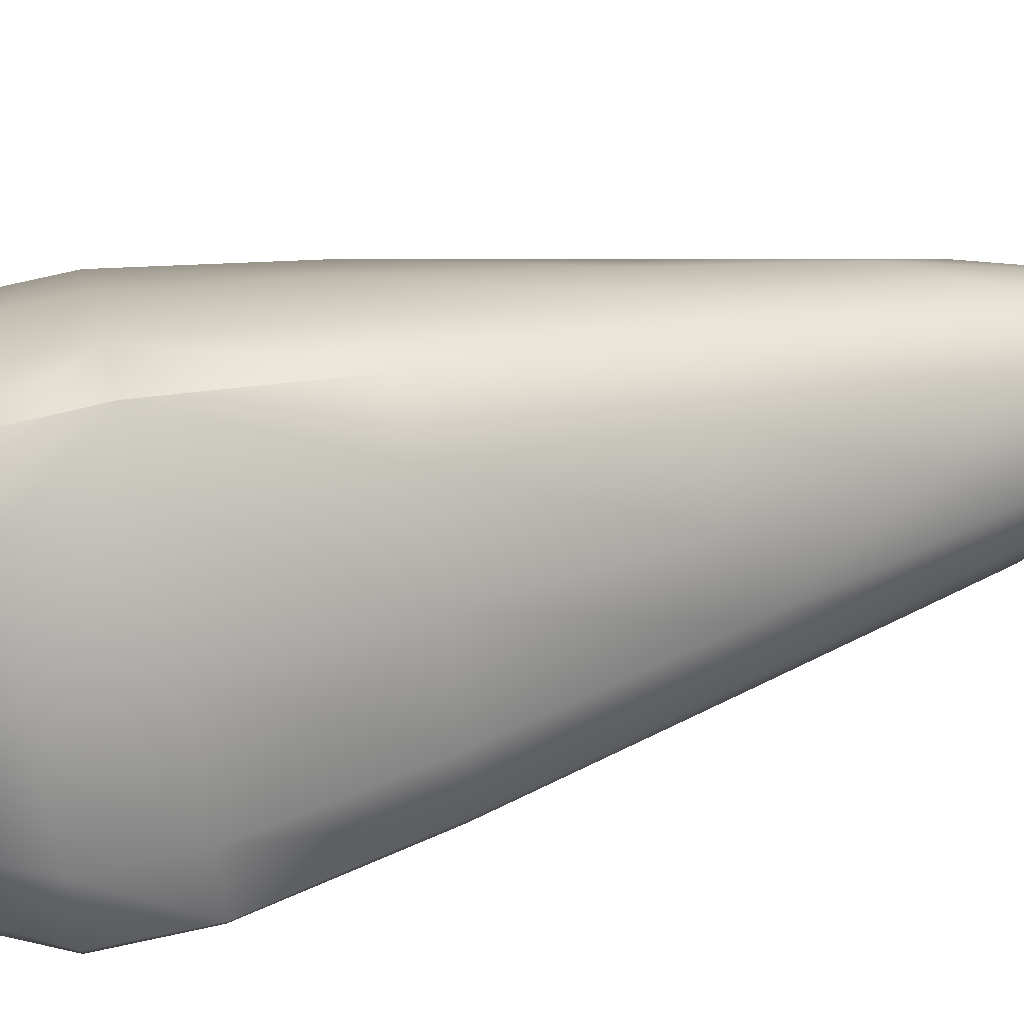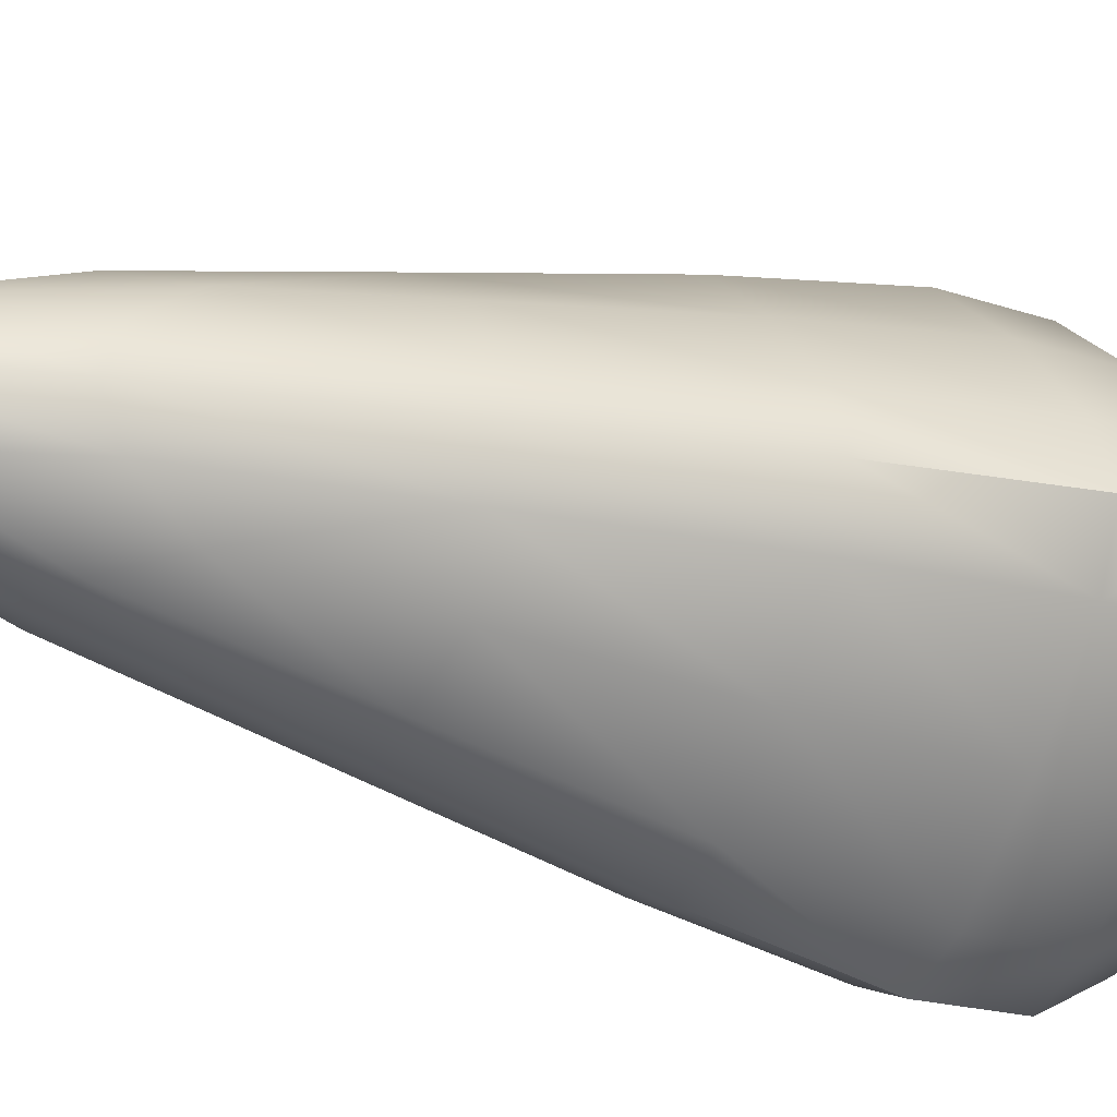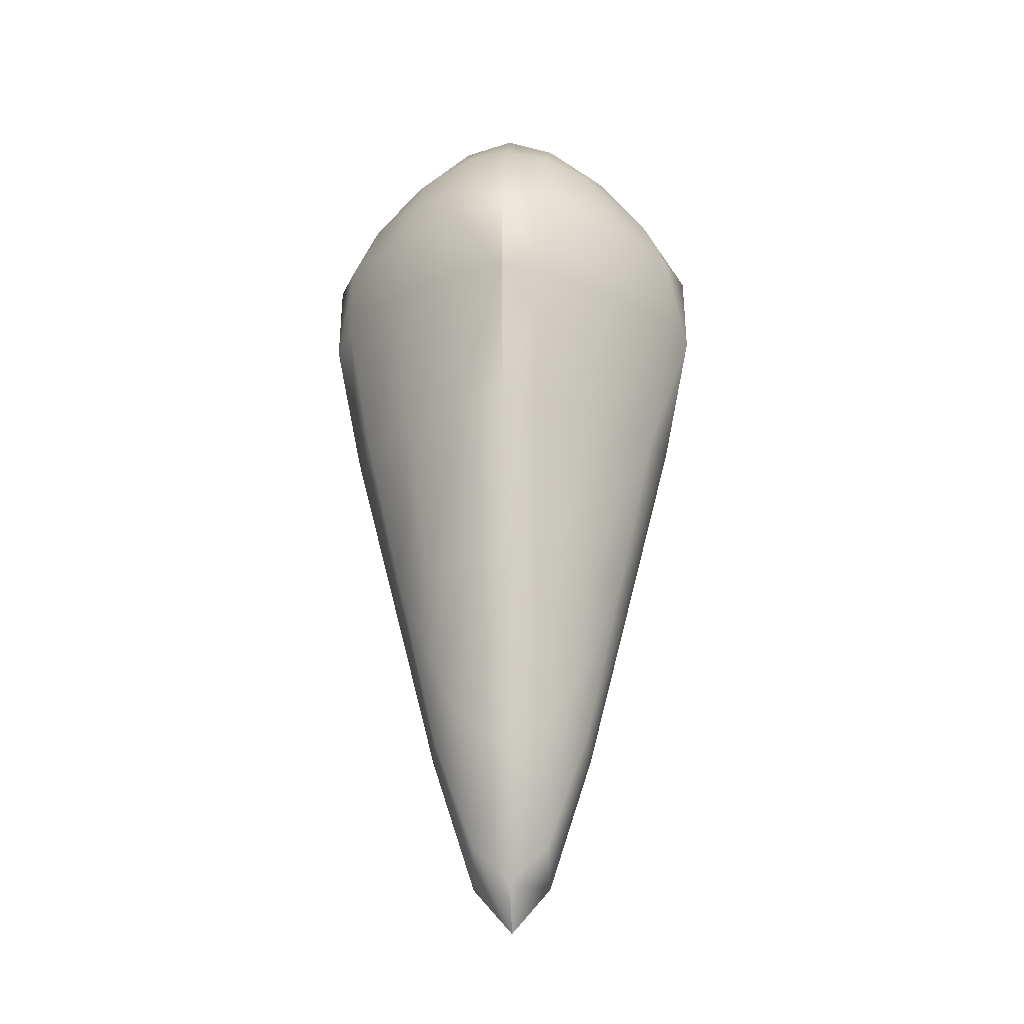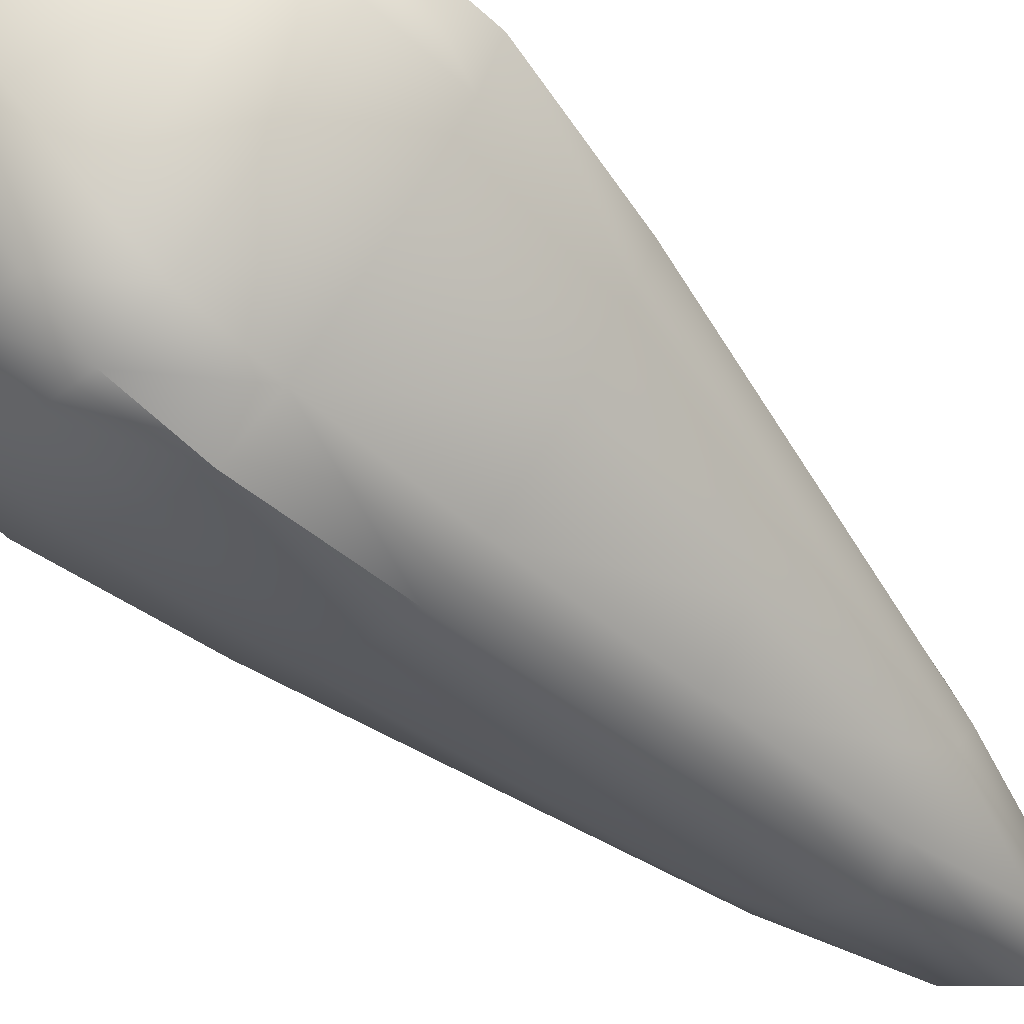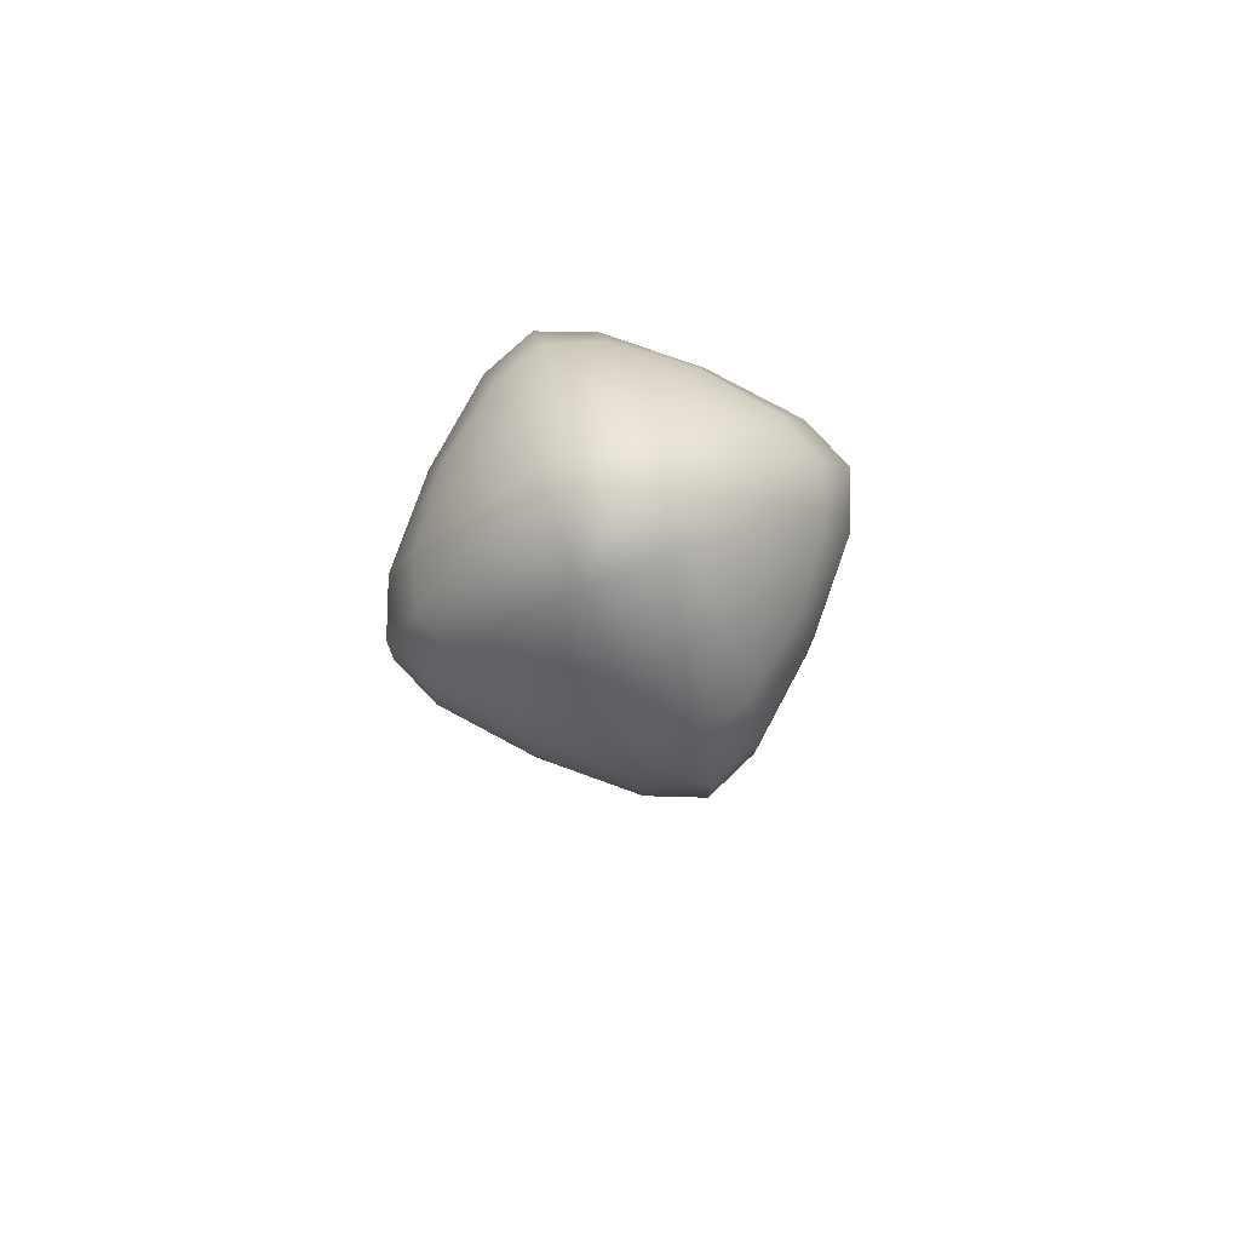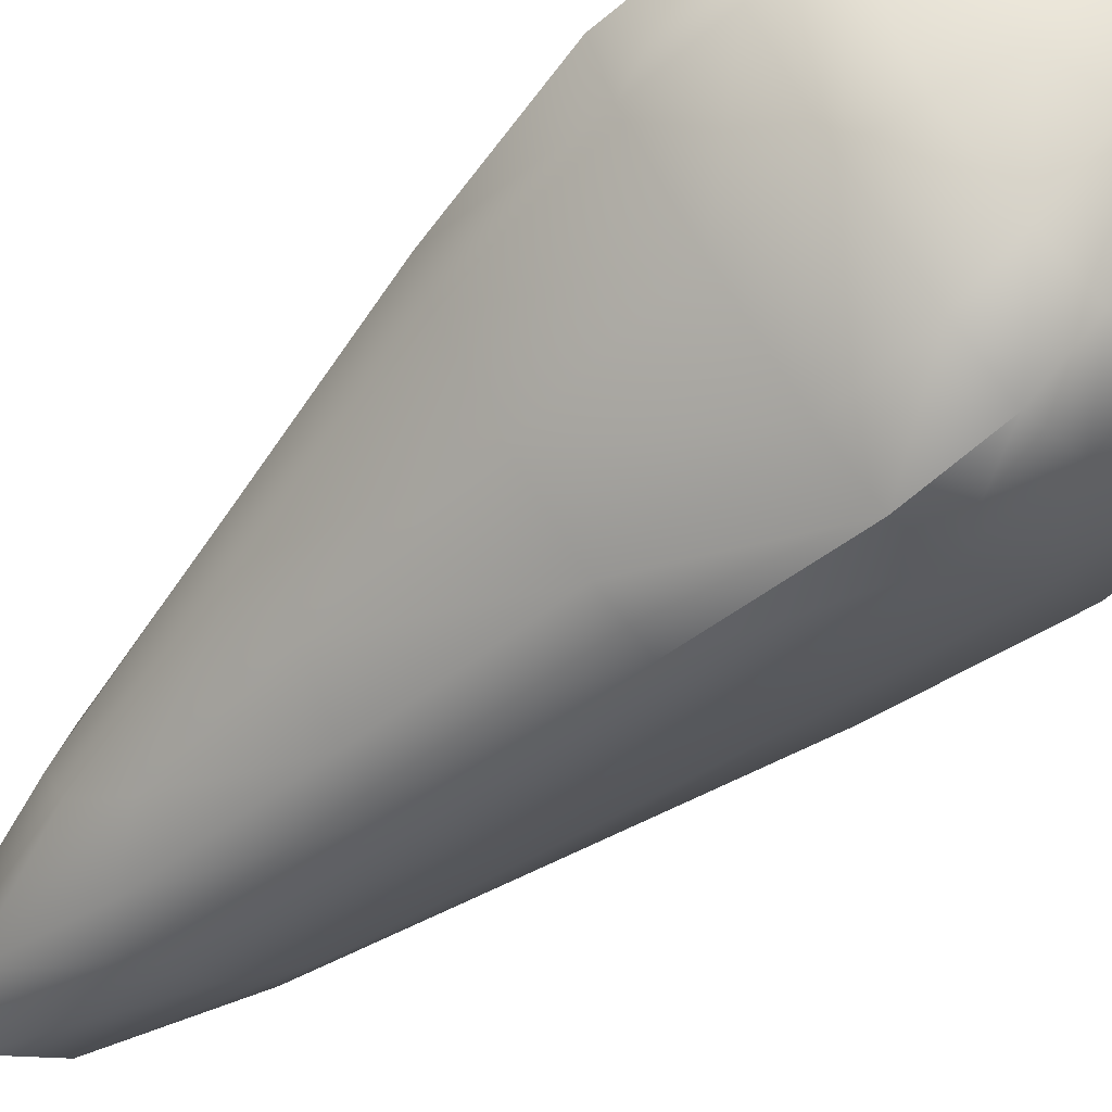
<metadata>
{"format":"obj","ext":"obj","renderer":"f3d","projection":"perspective","resolution":1024,"background":"white","views":[{"elev":60.8,"azim":-103.9,"up":"+Z"},{"elev":-23.4,"azim":61.3,"up":"+Z"},{"elev":-21.4,"azim":3.1,"up":"+Y"},{"elev":-59.9,"azim":-134.4,"up":"+Z"},{"elev":78.9,"azim":69.0,"up":"+Y"},{"elev":-60.3,"azim":132.3,"up":"+Z"}]}
</metadata>
<code>
g
v 0.02722 -4.007 -0.1005
v 0.0215 -4.332 -0.0215
v 0.1005 -4.007 -0.02722
v -0.0215 -4.332 -0.0215
v -0.02722 -4.007 -0.1005
v -0.1005 -4.007 -0.02722
v 0.1005 -4.007 0.02722
v 0.0215 -4.332 0.0215
v 0.02722 -4.007 0.1005
v -0.02722 -4.007 0.1005
v -0.0215 -4.332 0.0215
v -0.1005 -4.007 0.02722
v -0.08533 -3.936 -0.0267
v -0.0267 -3.936 -0.08533
v -0.02662 -3.878 -0.02662
v 0.0267 -3.936 -0.08533
v 0.08533 -3.936 -0.0267
v 0.02662 -3.878 -0.02662
v 0.08533 -3.936 0.0267
v 0.0267 -3.936 0.08533
v 0.02662 -3.878 0.02662
v -0.0267 -3.936 0.08533
v -0.08533 -3.936 0.0267
v -0.02662 -3.878 0.02662
v -0.02225 -4.177 -0.06564
v -0.06564 -4.177 -0.02225
v 0.02225 -4.177 -0.06564
v 0.06564 -4.177 -0.02225
v 0.06564 -4.177 0.02225
v 0.02225 -4.177 0.06564
v -0.02225 -4.177 0.06564
v -0.06564 -4.177 0.02225
v -0.0585 -4.084 -0.0585
v 0.0585 -4.084 -0.0585
v 0.0585 -4.084 0.0585
v -0.0585 -4.084 0.0585
v -0.04945 -3.912 -0.04945
v 0.04945 -3.912 -0.04945
v 0.04945 -3.912 0.04945
v -0.04945 -3.912 0.04945
v 0 -4.278 -0.04649
v 0.09617 -4.084 0
v 0.06643 -3.964 -0.06643
v -0.06643 -3.964 -0.06643
v -0.04649 -4.278 -4.657e-10
v 0 -4.084 0.09617
v 0.06643 -3.964 0.06643
v -0.06643 -3.964 0.06643
v 0 -3.899 -0.06234
v -0.06234 -3.899 0
v 0.06234 -3.899 0
v 0 -3.899 0.06234
v 0 -3.964 -0.1106
v 0 -4.378 0
v 0.1106 -3.964 0
v 0 -3.964 0.1106
v -0.1106 -3.964 4.657e-10
v 0 -3.861 0
v -0.03793 -4.244 -0.03793
v 0.03793 -4.244 -0.03793
v 0.03793 -4.244 0.03793
v -0.03793 -4.244 0.03793
v 0 -4.084 -0.09617
v 0.04649 -4.278 -4.657e-10
v -0.09617 -4.084 0
v 0 -4.278 0.04649
v -0.06649 -4.007 -0.06649
v -0.08675 -4.084 -0.02504
v -0.04735 -4.171 -0.04735
v -0.02504 -4.084 -0.08675
v 0.02504 -4.084 -0.08675
v 0.04735 -4.171 -0.04735
v 0.08675 -4.084 -0.02504
v 0.06649 -4.007 -0.06649
v 0.08675 -4.084 0.02504
v 0.04735 -4.171 0.04735
v 0.02504 -4.084 0.08675
v 0.06649 -4.007 0.06649
v -0.02504 -4.084 0.08675
v -0.04735 -4.171 0.04735
v -0.08675 -4.084 0.02504
v -0.06649 -4.007 0.06649
v -0.0242 -3.903 -0.05912
v -0.05912 -3.903 -0.0242
v -0.06014 -3.938 -0.06014
v 0.06014 -3.938 -0.06014
v 0.05912 -3.903 -0.0242
v 0.0242 -3.903 -0.05912
v 0.06014 -3.938 0.06014
v 0.0242 -3.903 0.05912
v 0.05912 -3.903 0.0242
v -0.06014 -3.938 0.06014
v -0.05912 -3.903 0.0242
v -0.0242 -3.903 0.05912
v 0.0199 -4.269 -0.04435
v 0 -4.179 -0.07174
v -0.0199 -4.269 -0.04435
v 0 -4.353 -0.02204
v 0.07174 -4.179 -1.164e-10
v 0.1118 -4.007 0
v 0.09956 -3.964 -0.02773
v 0.02773 -3.964 -0.09956
v -0.02773 -3.964 -0.09956
v -0.09956 -3.964 -0.02773
v -0.04435 -4.269 -0.0199
v -0.07174 -4.179 -1.164e-10
v -0.04435 -4.269 0.0199
v -0.02204 -4.353 -1.164e-10
v 0 -4.179 0.07174
v 0 -4.007 0.1118
v 0.02773 -3.964 0.09956
v 0.09956 -3.964 0.02773
v -0.09956 -3.964 0.02773
v -0.02773 -3.964 0.09956
v 0 -3.935 -0.09373
v 0 -3.87 -0.02742
v -0.02742 -3.87 0
v -0.09373 -3.935 1.164e-10
v 0.09373 -3.935 0
v 0.02742 -3.87 0
v 0 -3.935 0.09373
v 0 -3.87 0.02742
v 0 -4.007 -0.1118
v 0 -4.353 0.02204
v 0.02204 -4.353 -1.164e-10
v -0.1118 -4.007 1.164e-10
v 0.04435 -4.269 -0.0199
v 0.04435 -4.269 0.0199
v 0.0199 -4.269 0.04435
v -0.0199 -4.269 0.04435
v -0.1118 -4.007 1.164e-10
v 0 -4.007 -0.1118
v 0 -4.007 0.1118
v 0.1118 -4.007 0
v 0 -4.378 0
v 0 -4.378 0
v 0 -4.378 0
g prim_bottom
f 5 70 33 67
f 67 33 68 6
f 33 69 26 68
f 70 25 69 33
f 1 74 34 71
f 71 34 72 27
f 34 73 28 72
f 74 3 73 34
f 7 78 35 75
f 75 35 76 29
f 35 77 30 76
f 78 9 77 35
f 10 82 36 79
f 79 36 80 31
f 36 81 32 80
f 82 12 81 36
f 2 98 41 95
f 95 41 96 27
f 41 97 25 96
f 98 4 97 41
f 3 100 42 73
f 73 42 99 28
f 42 75 29 99
f 134 7 75 42
f 4 108 45 105
f 105 45 106 26
f 45 107 32 106
f 108 11 107 45
f 9 110 46 77
f 77 46 109 30
f 46 79 31 109
f 133 10 79 46
f 25 97 59 69
f 26 69 59 105
f 4 105 59 97
f 27 72 60 95
f 2 95 60 127
f 28 127 60 72
f 29 76 61 128
f 8 128 61 129
f 30 129 61 76
f 31 80 62 130
f 11 130 62 107
f 32 107 62 80
f 27 96 63 71
f 71 63 123 1
f 63 70 5 132
f 96 25 70 63
f 28 99 64 127
f 127 64 125 2
f 64 128 8 125
f 99 29 128 64
f 26 106 65 68
f 68 65 126 6
f 65 81 12 131
f 106 32 81 65
f 30 109 66 129
f 129 66 124 8
f 66 130 11 124
f 109 31 130 66
g
f 14 85 37 83
f 15 83 37 84
f 13 84 37 85
f 16 88 38 86
f 17 86 38 87
f 18 87 38 88
f 19 91 39 89
f 20 89 39 90
f 21 90 39 91
f 22 94 40 92
f 23 92 40 93
f 24 93 40 94
f 1 102 43 74
f 74 43 101 3
f 43 86 17 101
f 102 16 86 43
f 6 104 44 67
f 67 44 103 5
f 44 85 14 103
f 104 13 85 44
f 7 112 47 78
f 78 47 111 9
f 47 89 20 111
f 112 19 89 47
f 10 114 48 82
f 82 48 113 12
f 48 92 23 113
f 114 22 92 48
f 15 116 49 83
f 83 49 115 14
f 49 88 16 115
f 116 18 88 49
f 13 118 50 84
f 84 50 117 15
f 50 93 24 117
f 118 23 93 50
f 18 120 51 87
f 87 51 119 17
f 51 91 19 119
f 120 21 91 51
f 21 122 52 90
f 90 52 121 20
f 52 94 22 121
f 122 24 94 52
f 5 103 53 132
f 123 53 102 1
f 53 115 16 102
f 103 14 115 53
f 2 125 135 98
f 98 136 108 4
f 137 124 11 108
f 125 8 124 54
f 3 101 55 100
f 134 55 112 7
f 55 119 19 112
f 101 17 119 55
f 9 111 56 110
f 133 56 114 10
f 56 121 22 114
f 111 20 121 56
f 6 126 57 104
f 104 57 118 13
f 57 113 23 118
f 131 12 113 57
f 15 117 58 116
f 116 58 120 18
f 58 122 21 120
f 117 24 122 58

</code>
